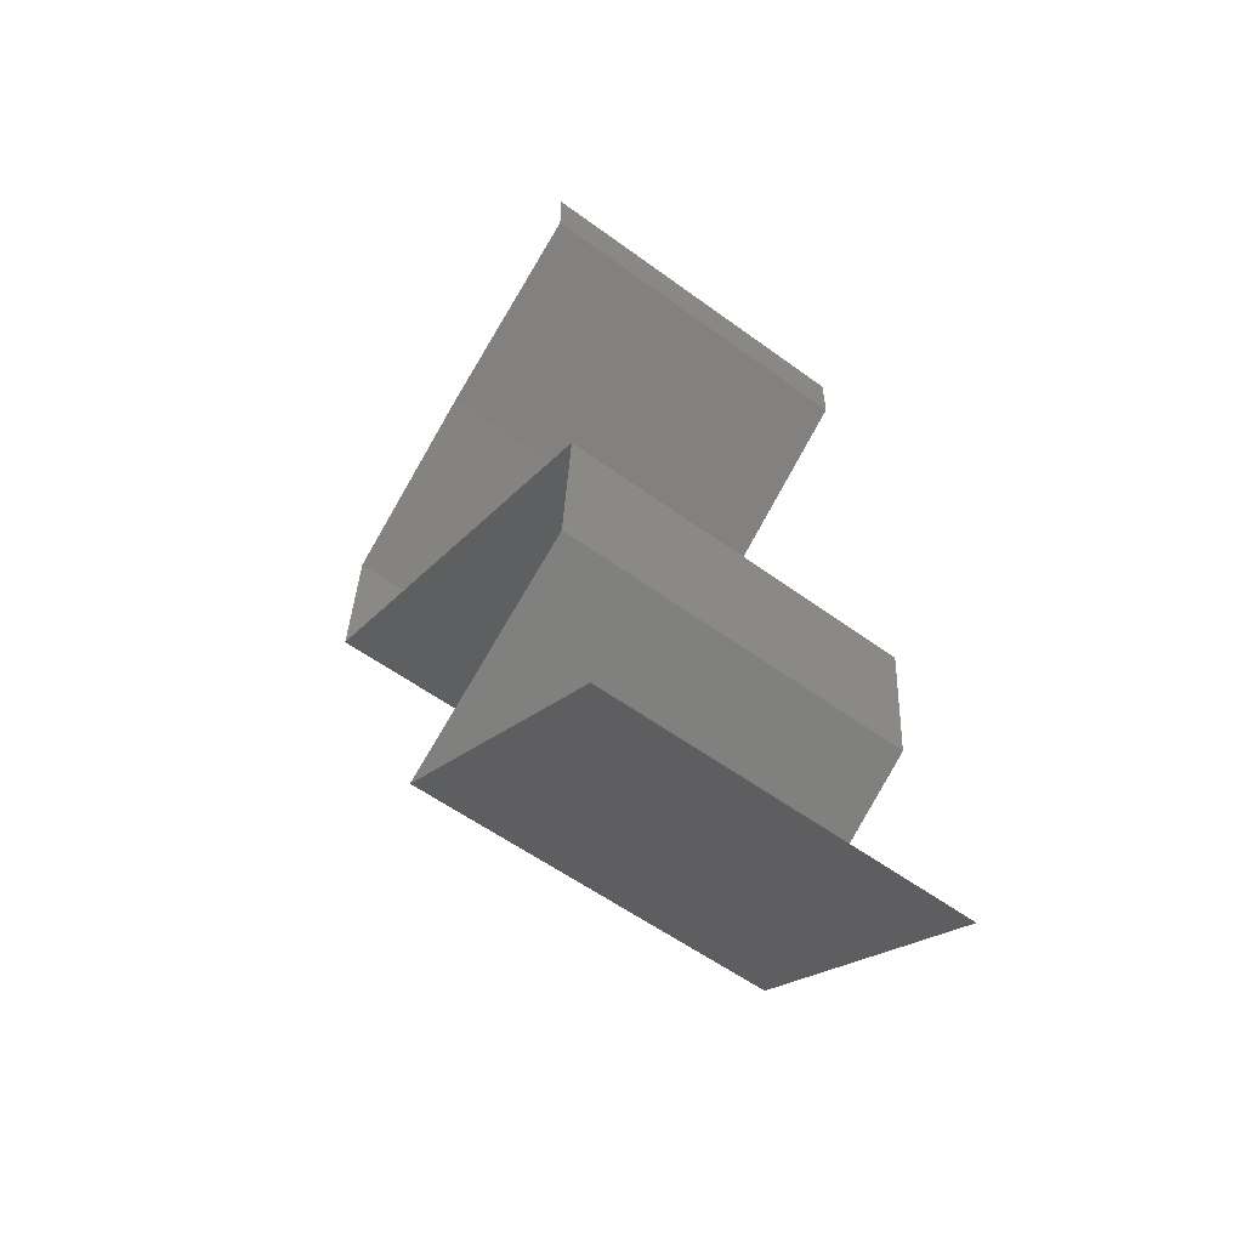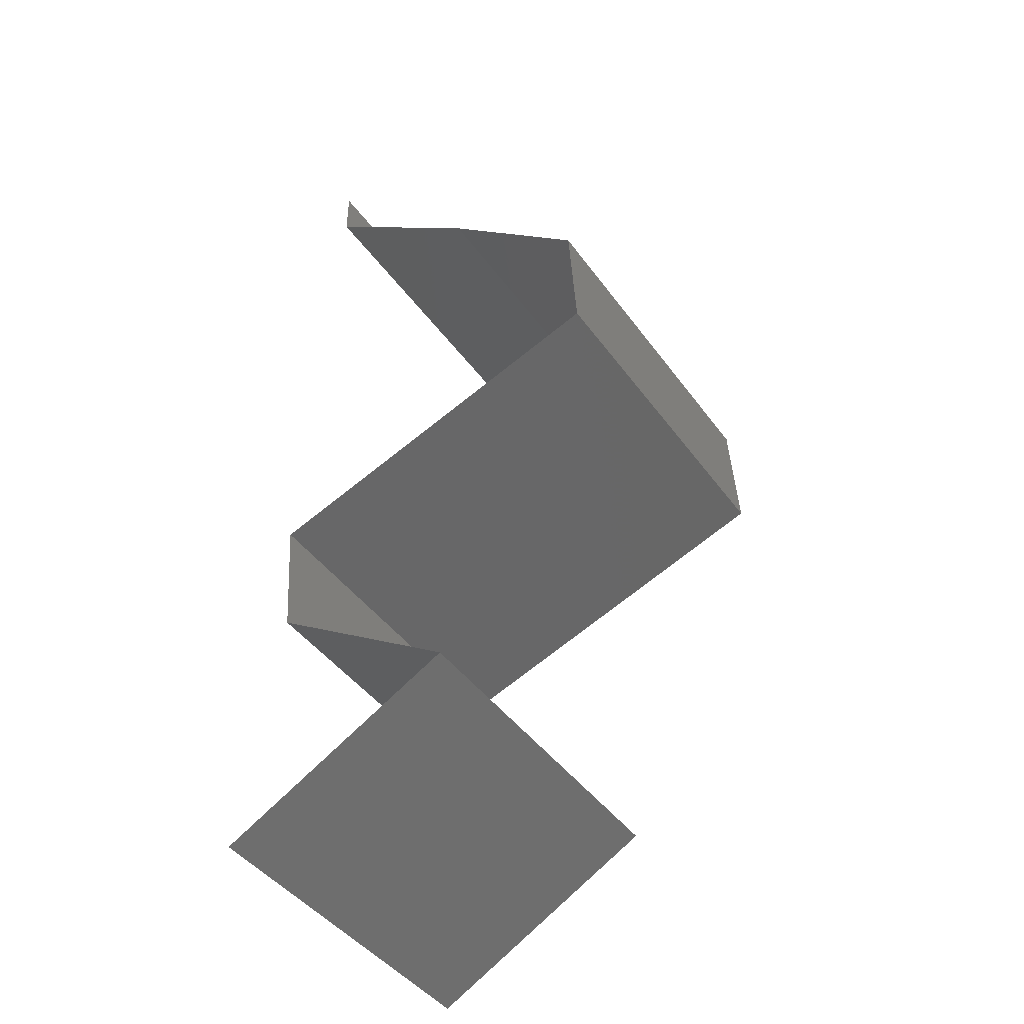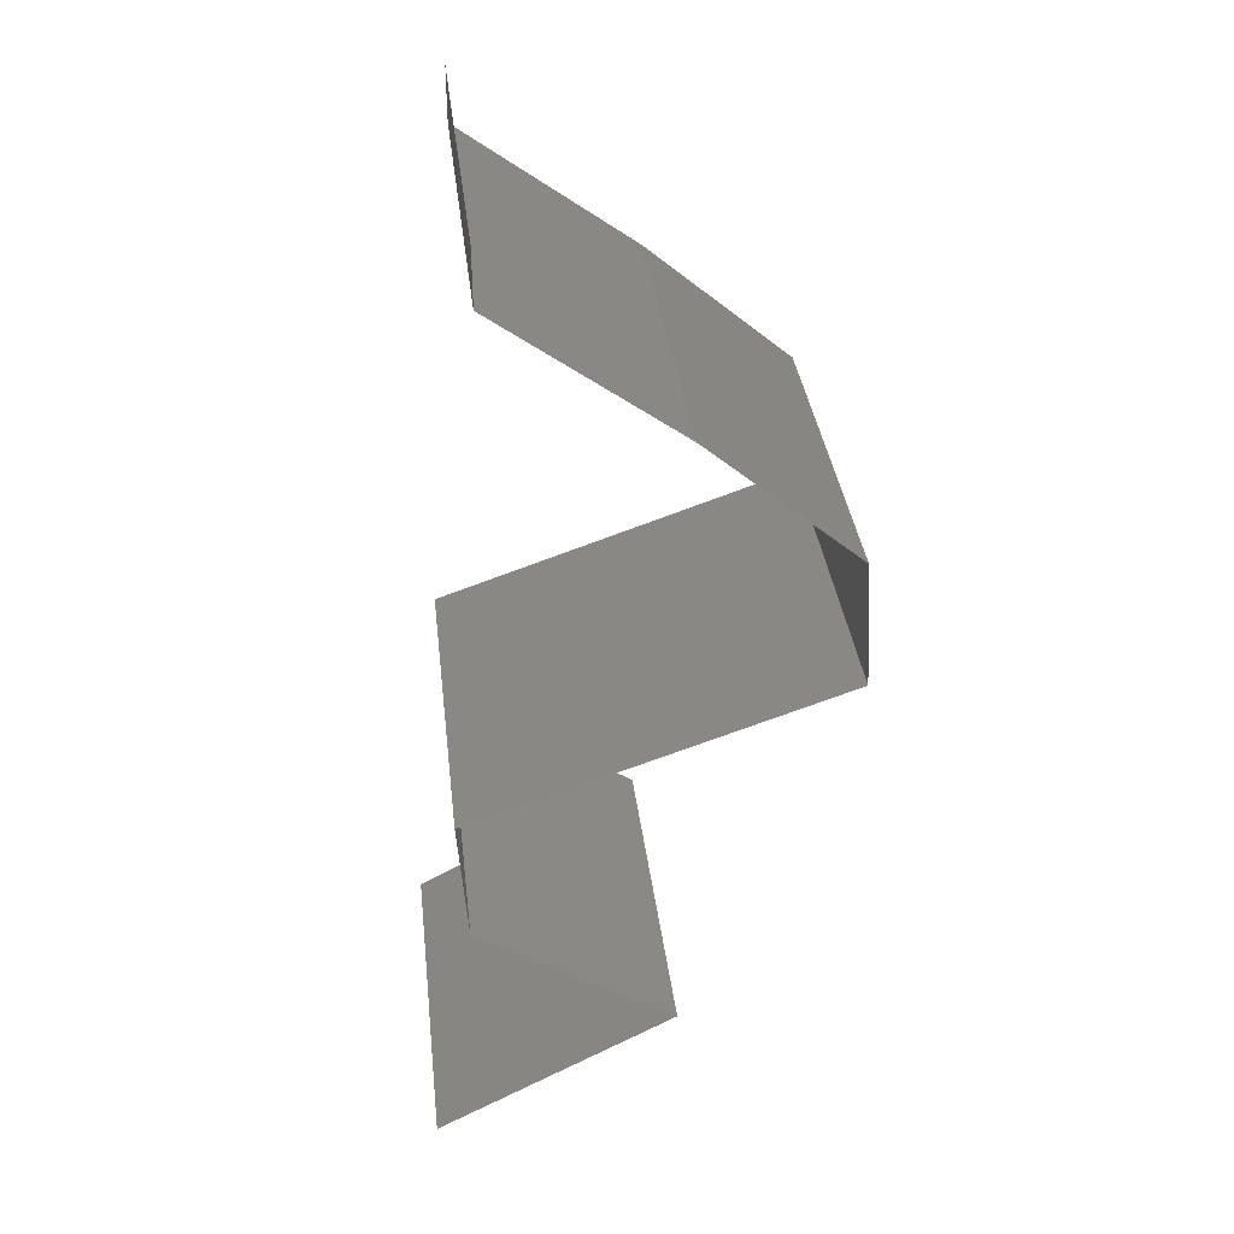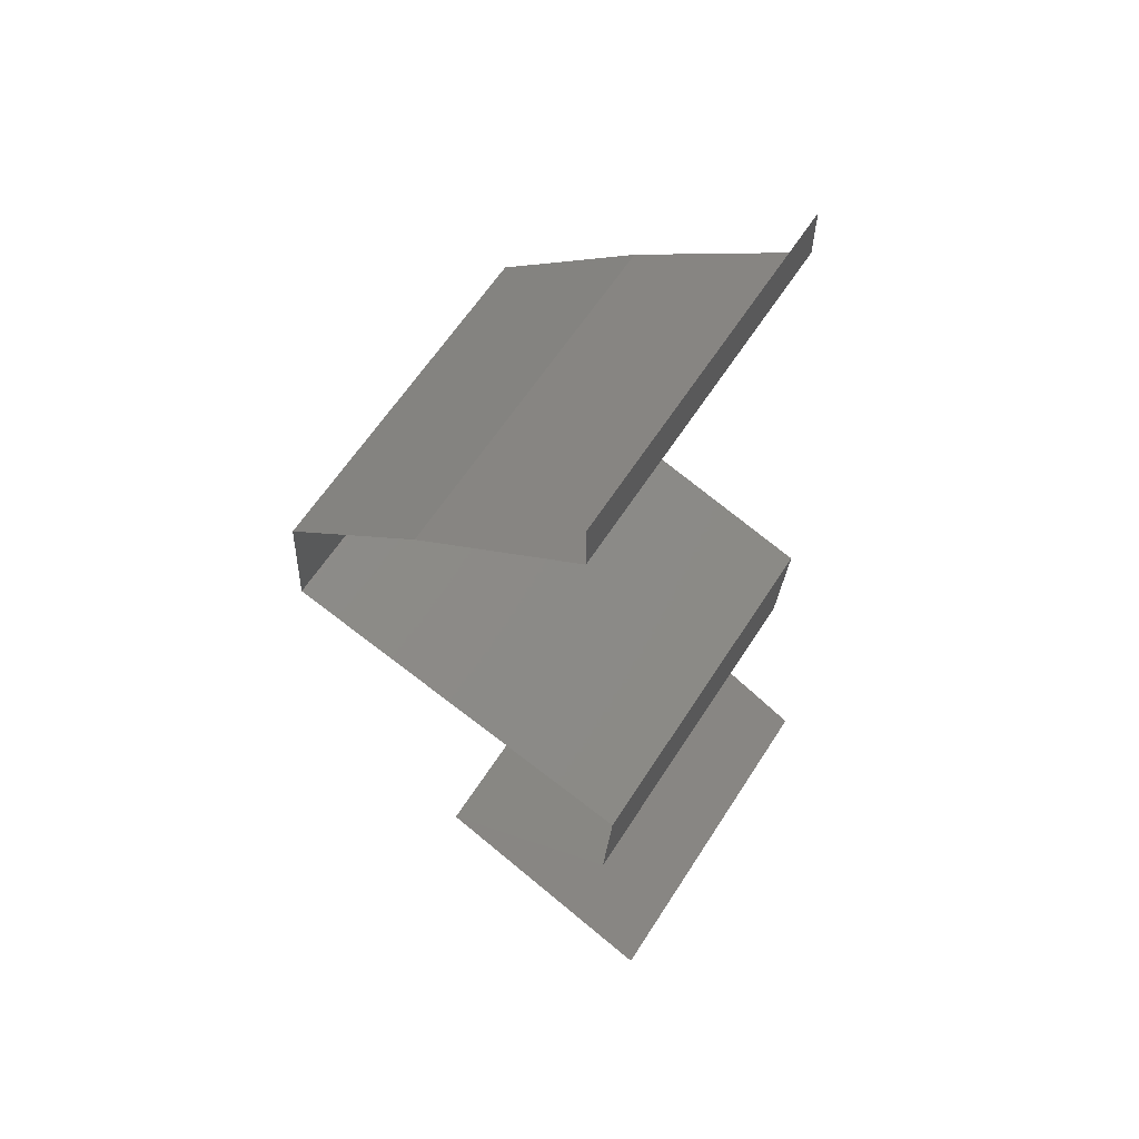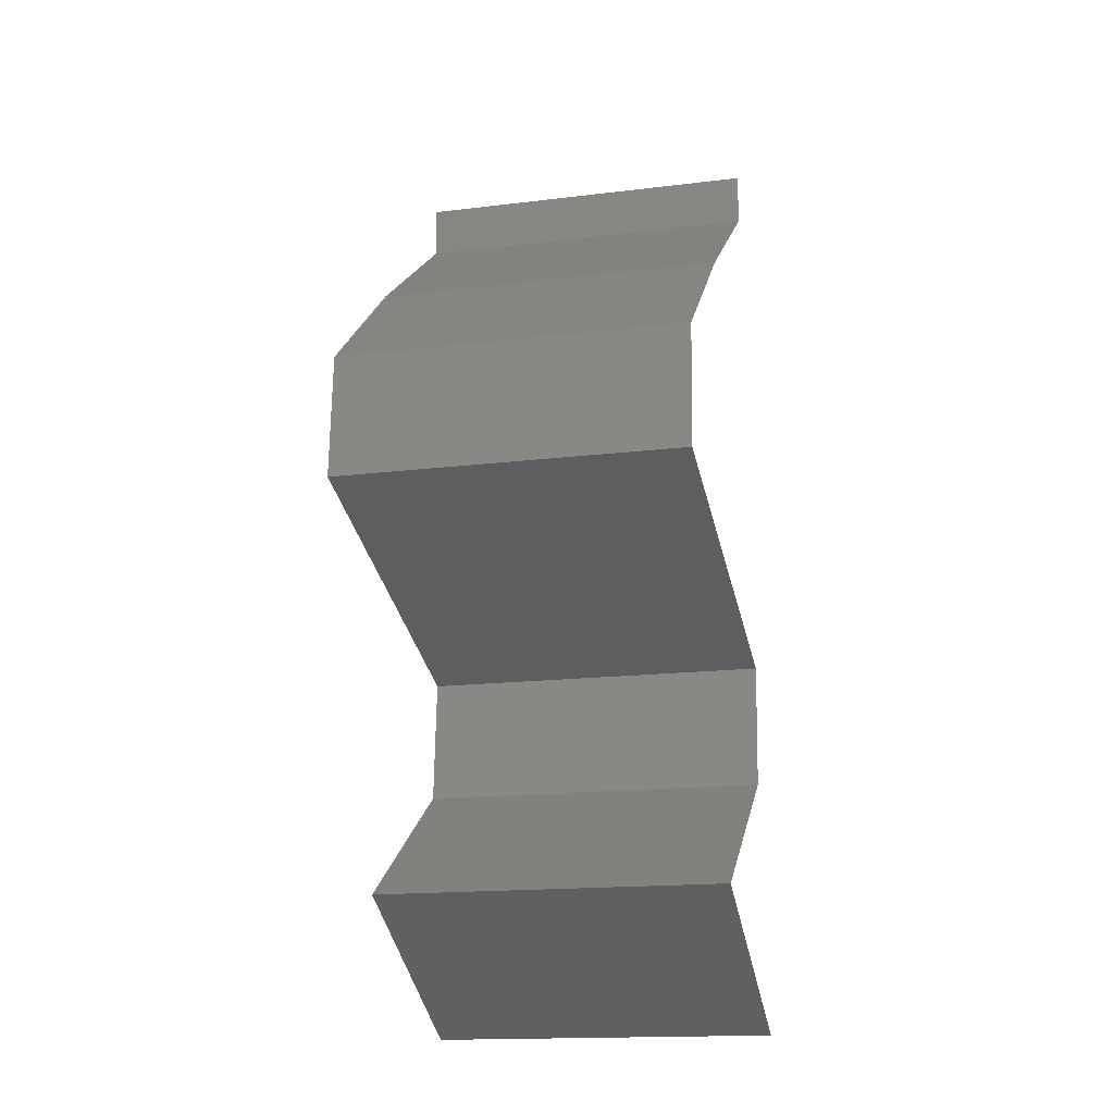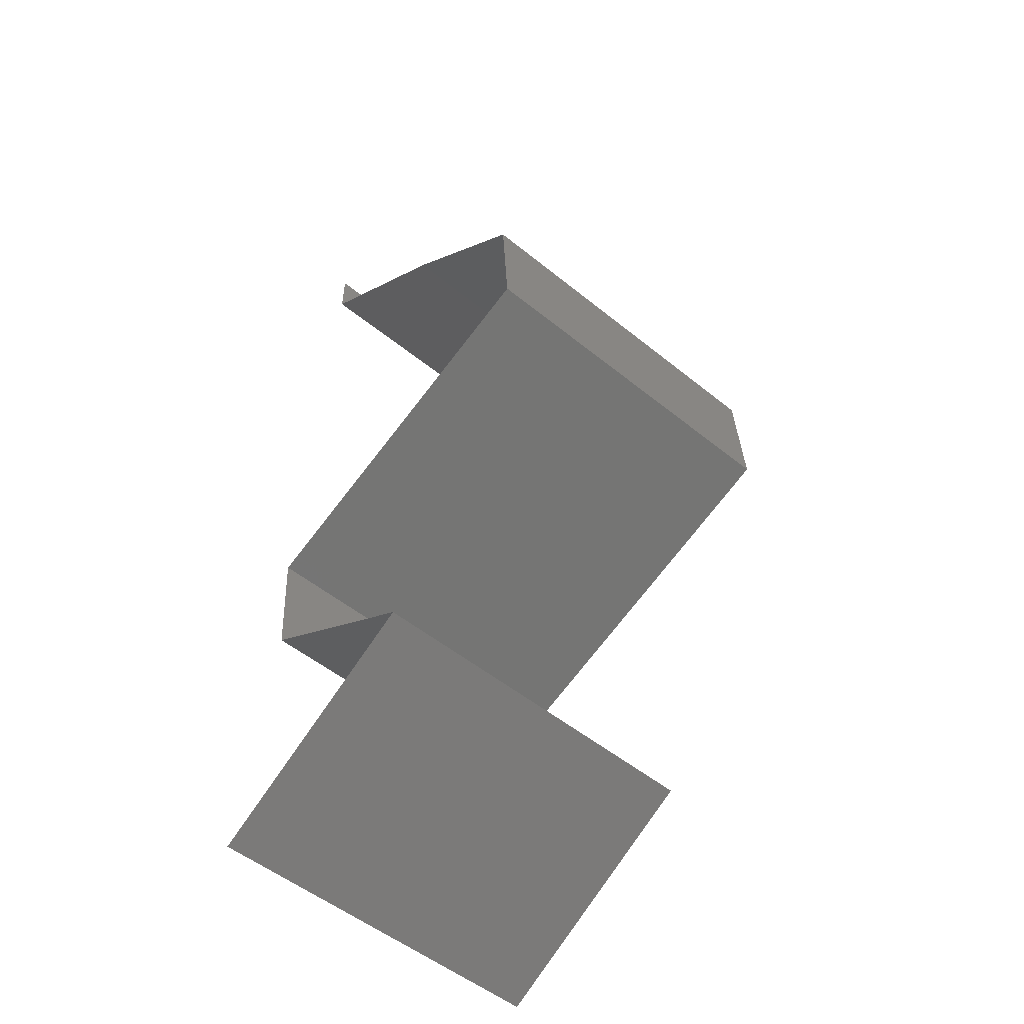
<metadata>
{"format":"stl","ext":"stl","renderer":"f3d","projection":"perspective","resolution":1024,"background":"white","views":[{"elev":-56.2,"azim":52.5,"up":"+Y"},{"elev":-44.0,"azim":-146.7,"up":"+Y"},{"elev":35.3,"azim":173.4,"up":"+Y"},{"elev":61.8,"azim":32.6,"up":"+Y"},{"elev":-16.4,"azim":-75.9,"up":"+Y"},{"elev":-52.8,"azim":-131.0,"up":"+Y"}]}
</metadata>
<code>
# stl→obj: 48 verts, 68 faces
v 0.04 0.05701 0
v 0.04 0.06 0
v 0.04 0.06 0.01
v 0.04 0.05701 0.01
v 0.04 0.06 0.02
v 0.04 0.05701 0.02
v 0.03517 0.05344 0.00602
v 0.03034 0.04988 0
v 0.03034 0.04988 0.02
v 0.03517 0.05344 0.01408
v 0.03034 0.04988 0.01
v 0.02622 0.04632 0.005494
v 0.0221 0.04276 0
v 0.0221 0.04276 0.02
v 0.02622 0.04632 0.01448
v 0.0221 0.04276 0.01
v 0.02167 0.03563 0.01
v 0.02188 0.03919 0.005
v 0.02188 0.03919 0.015
v 0.02167 0.03563 0.02
v 0.02167 0.03563 0
v 0.02946 0.0329 0.008092
v 0.03182 0.03207 0
v 0.04198 0.0285 0.02
v 0.03507 0.03093 0.01259
v 0.03182 0.03207 0.02
v 0.04198 0.0285 0.01
v 0.02675 0.03385 0.015
v 0.0361 0.03056 0.006066
v 0.04198 0.0285 0
v 0.04172 0.02494 0.005
v 0.04147 0.02138 0
v 0.04172 0.02494 0.015
v 0.04147 0.02138 0.01
v 0.04147 0.02138 0.02
v 0.03066 0.01425 0.01
v 0.03607 0.01781 0.02
v 0.03607 0.01781 0
v 0.03066 0.01425 0
v 0.03066 0.01425 0.02
v 0.04383 0.007126 0.02
v 0.03715 0.01074 0.01232
v 0.03725 0.01069 0.02
v 0.04383 0.007126 0.01
v 0.04383 0.007126 0
v 0.03922 0.00962 0.005341
v 0.03469 0.01207 0.00538
v 0.03725 0.01069 0
f 1 2 3
f 4 5 6
f 3 5 4
f 1 3 4
f 1 7 8
f 9 10 6
f 4 10 7
f 7 10 11
f 8 7 11
f 6 10 4
f 4 7 1
f 11 10 9
f 8 12 13
f 14 15 9
f 16 12 15
f 15 12 11
f 9 15 11
f 13 12 16
f 11 12 8
f 16 15 14
f 17 18 16
f 16 19 17
f 20 19 14
f 13 18 21
f 16 18 13
f 14 19 16
f 21 18 17
f 17 19 20
f 17 22 21
f 21 22 23
f 24 25 26
f 27 25 24
f 26 28 20
f 23 29 30
f 20 28 17
f 30 29 27
f 25 28 26
f 22 28 25
f 23 22 29
f 17 28 22
f 22 25 29
f 29 25 27
f 30 31 32
f 27 33 34
f 35 33 24
f 34 31 27
f 27 31 30
f 24 33 27
f 32 31 34
f 34 33 35
f 36 34 37
f 38 34 36
f 38 32 34
f 34 35 37
f 36 39 38
f 37 40 36
f 41 42 43
f 43 42 40
f 40 42 36
f 44 42 41
f 45 46 44
f 36 47 39
f 48 46 45
f 39 47 48
f 46 47 42
f 48 47 46
f 46 42 44
f 42 47 36

</code>
